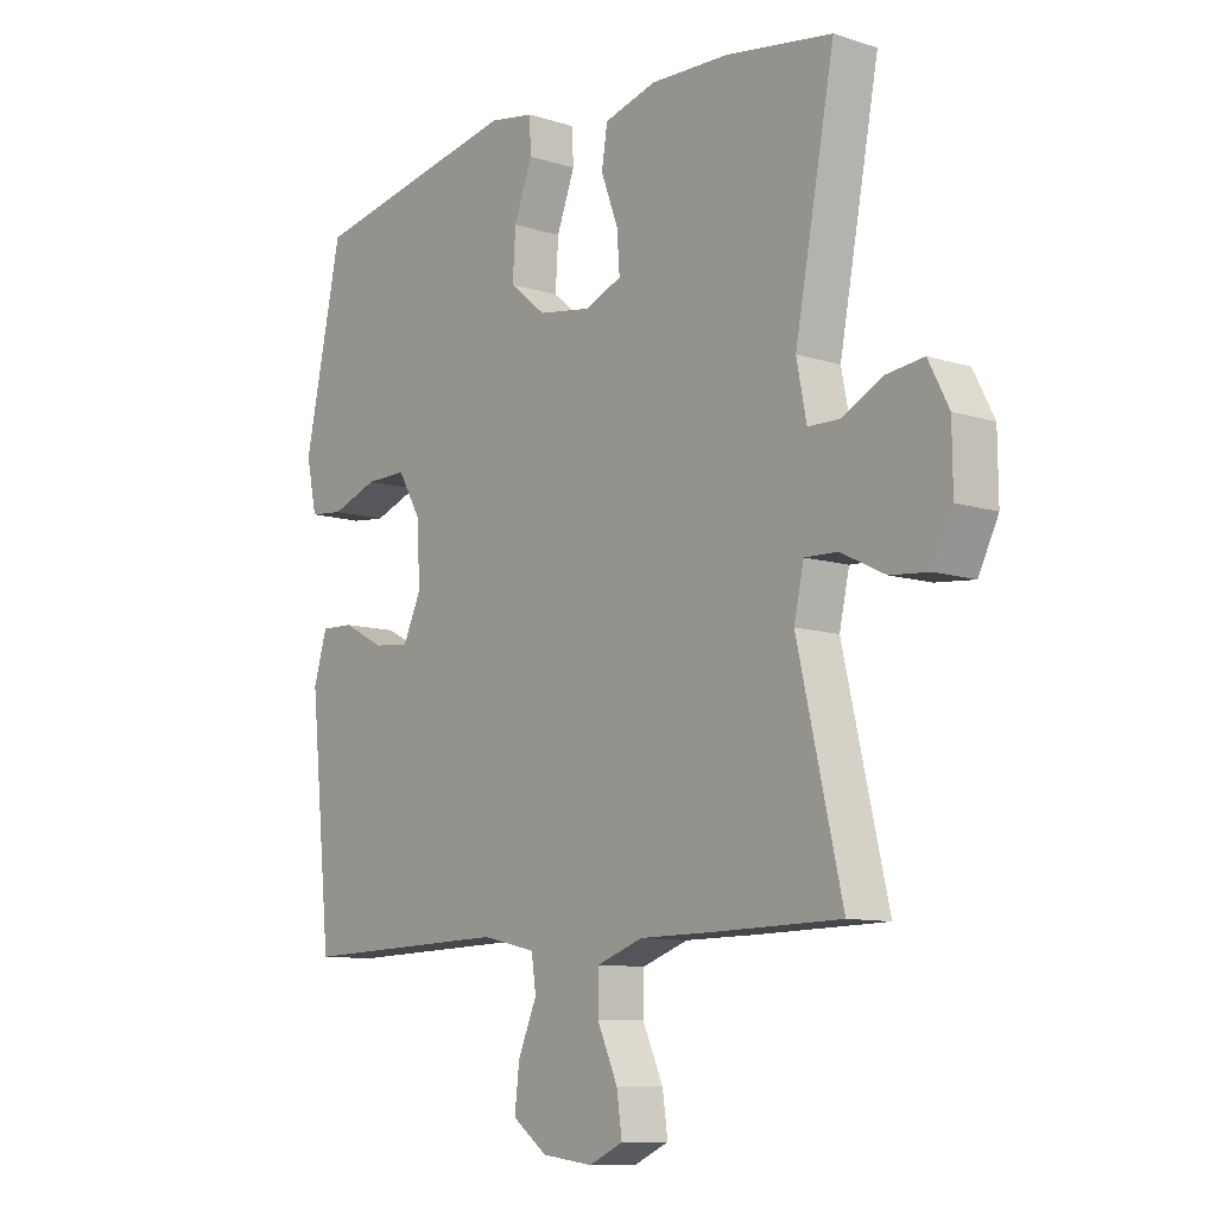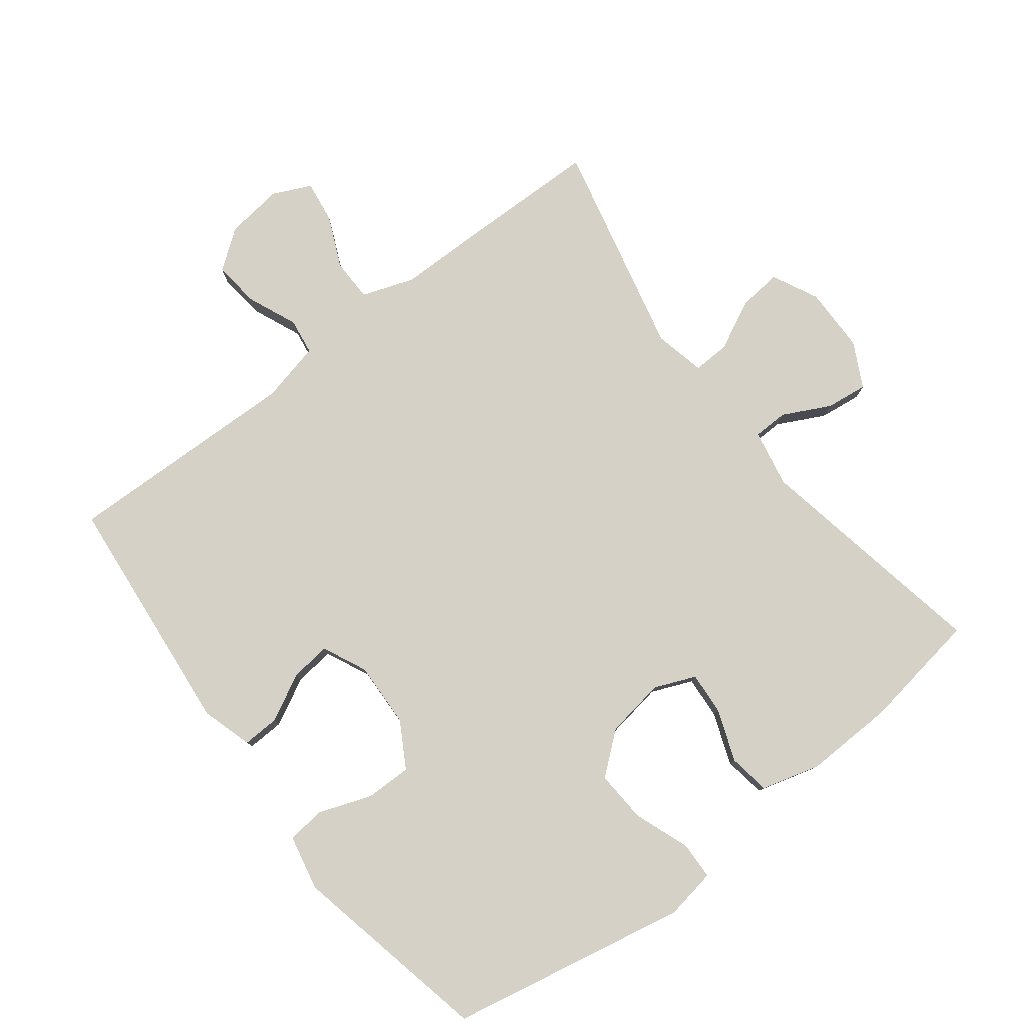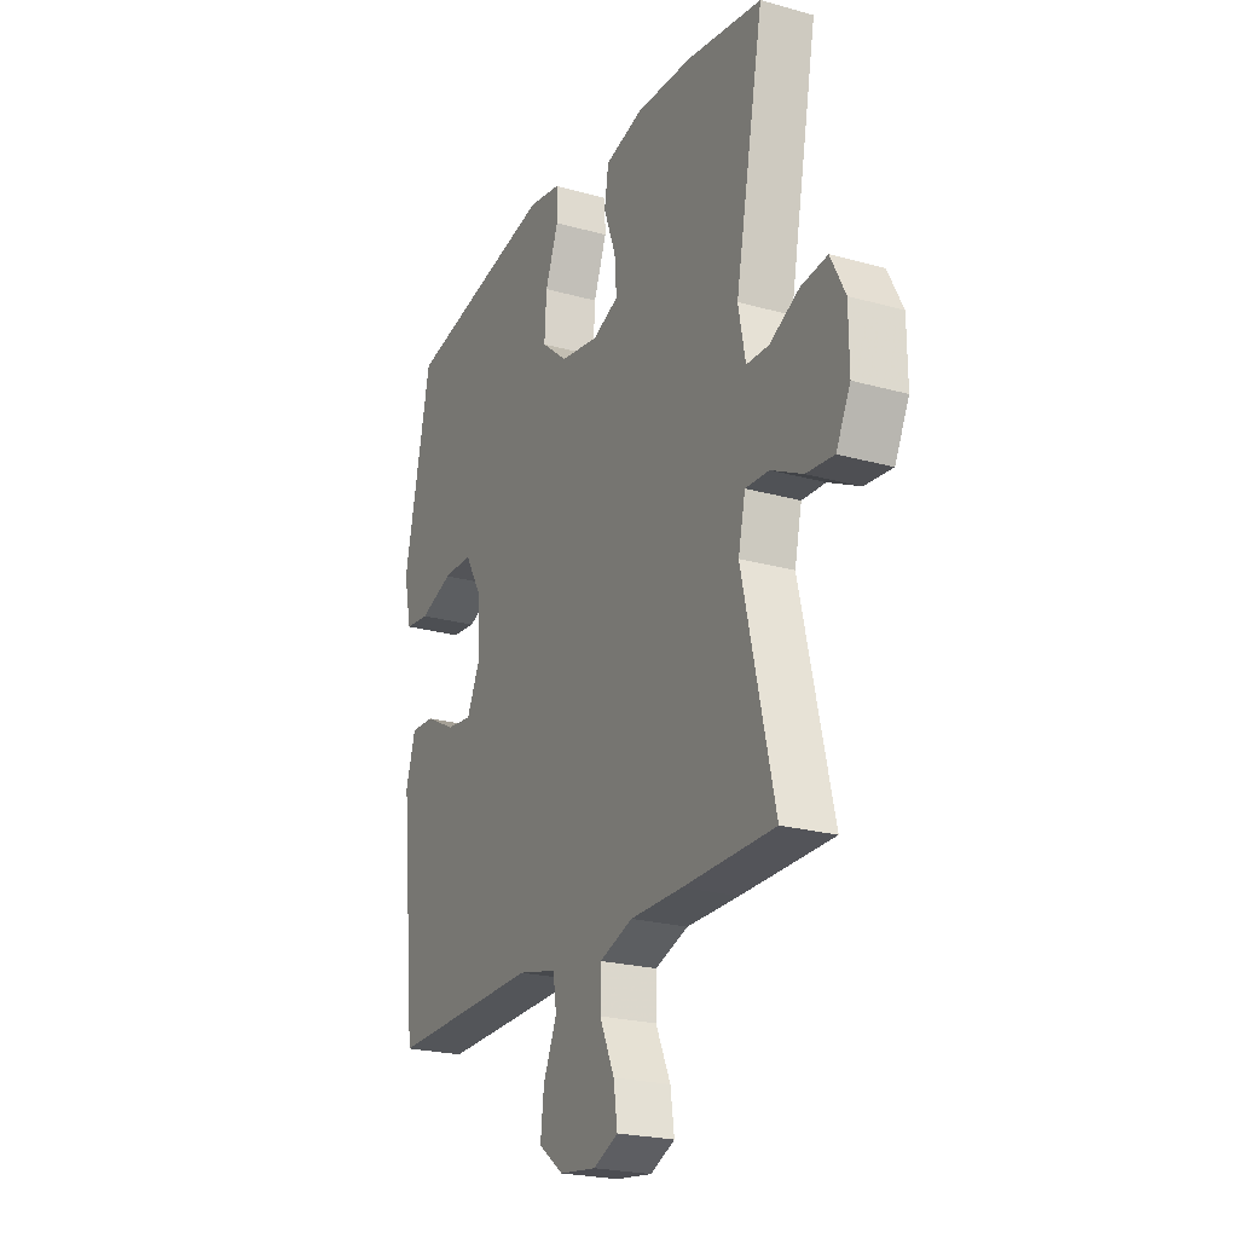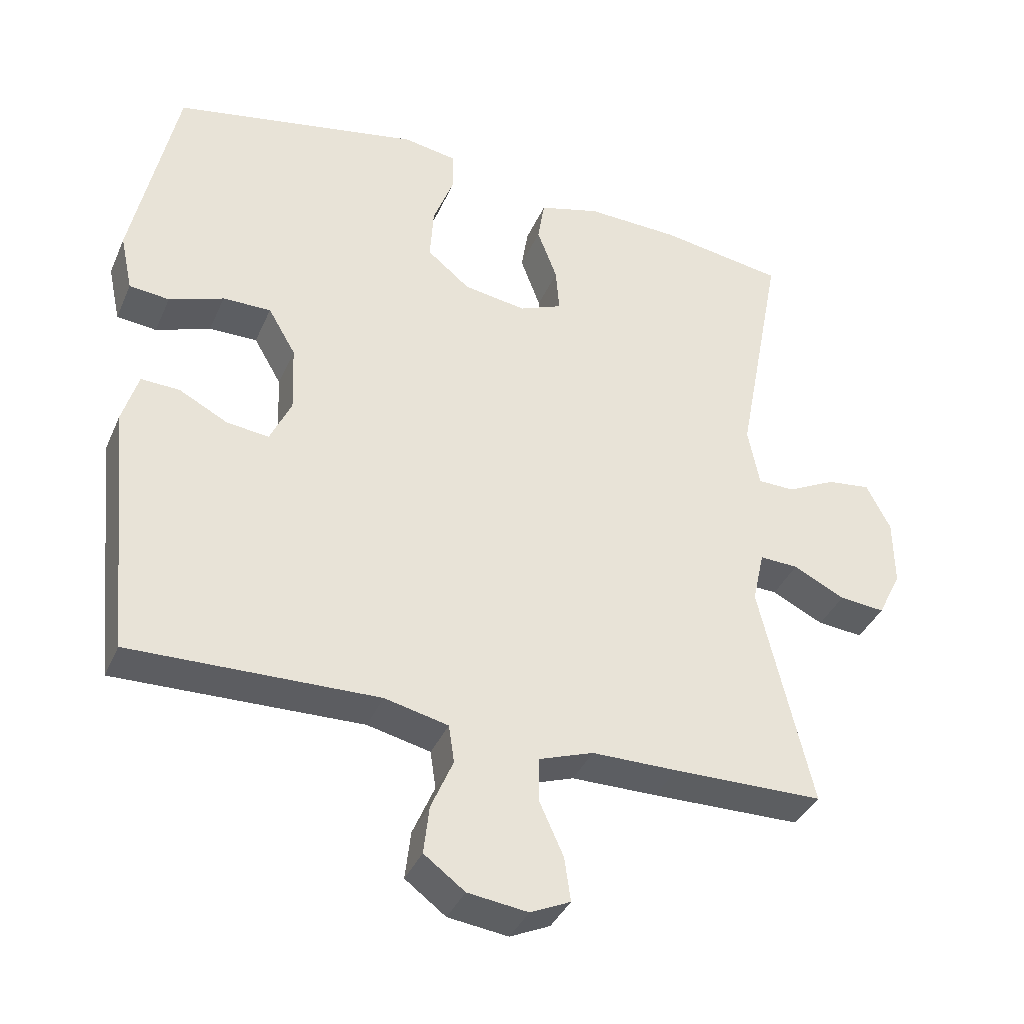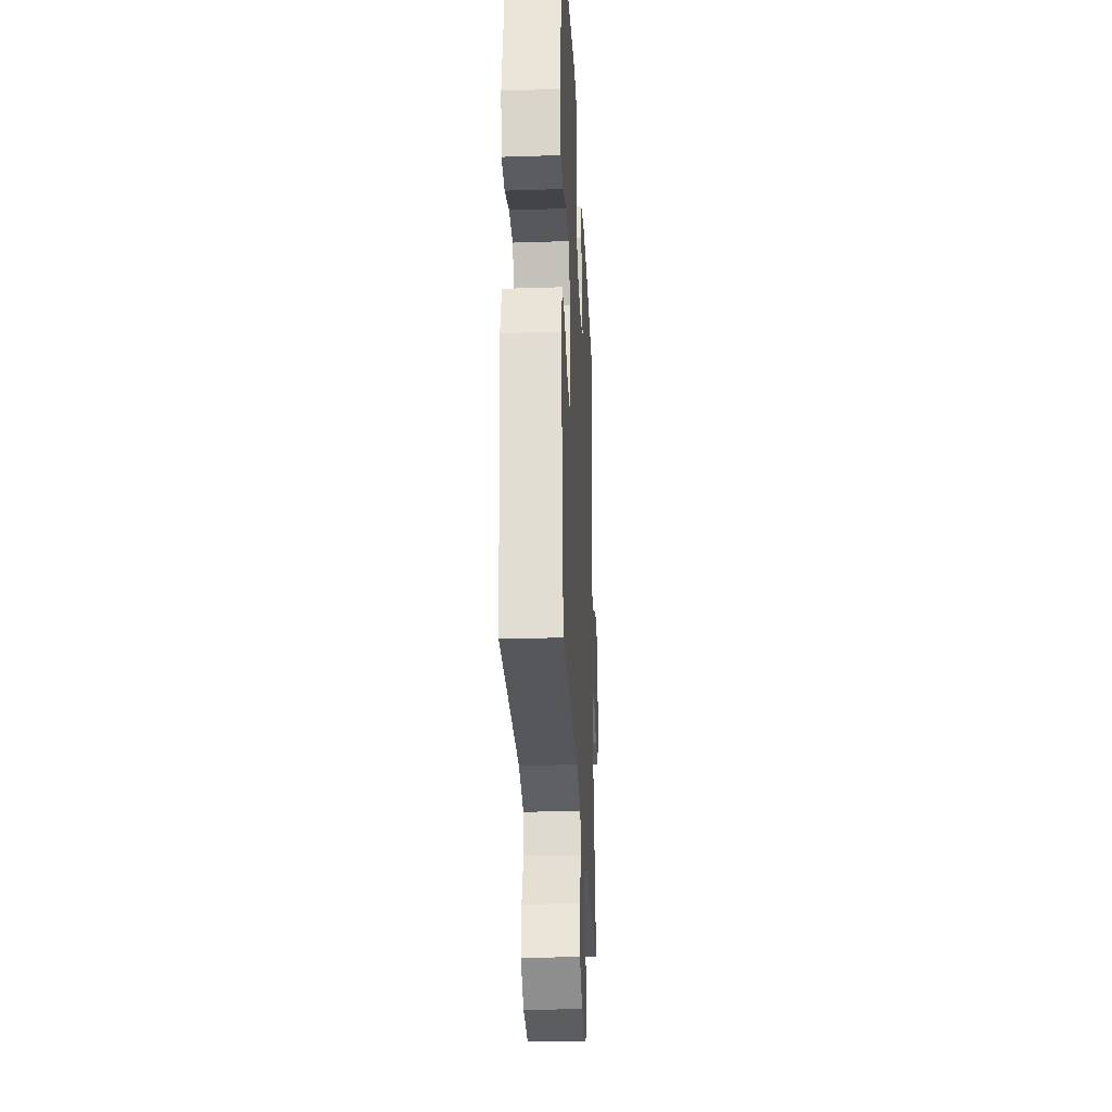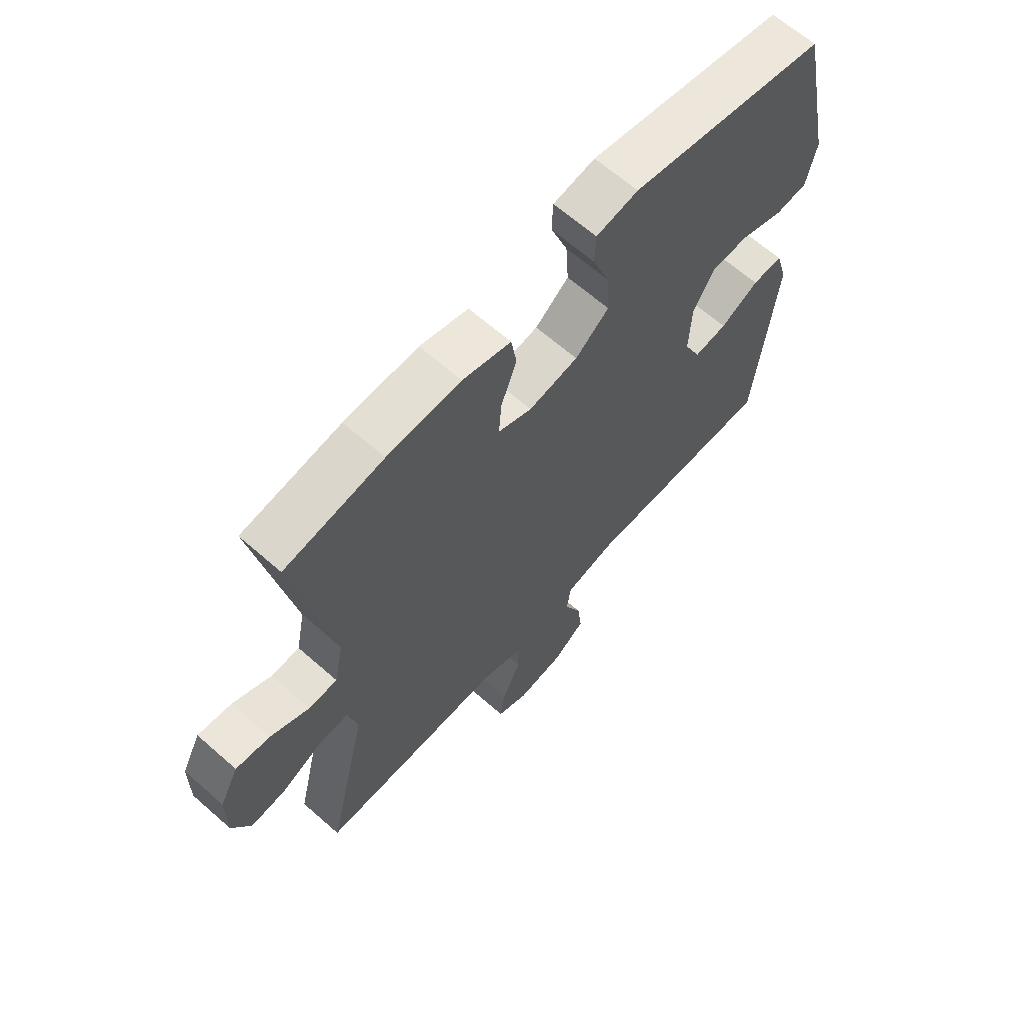
<metadata>
{"format":"obj","ext":"obj","renderer":"f3d","projection":"perspective","resolution":1024,"background":"white","views":[{"elev":-9.9,"azim":50.7,"up":"+Z"},{"elev":79.4,"azim":-37.6,"up":"+Y"},{"elev":-22.8,"azim":64.2,"up":"+Z"},{"elev":-37.9,"azim":-21.8,"up":"+Z"},{"elev":-28.6,"azim":-87.2,"up":"+Z"},{"elev":64.9,"azim":131.5,"up":"+Z"}]}
</metadata>
<code>
v -0.5 0.07 0.5
v -0.139 0.07 0.572
v -0.062 0.07 0.559
v -0.06 0.07 0.502
v -0.091 0.07 0.419
v -0.096 0.07 0.34
v -0.034 0.07 0.289
v 0.057 0.07 0.275
v 0.119 0.07 0.301
v 0.114 0.07 0.366
v 0.085 0.07 0.444
v 0.095 0.07 0.507
v 0.184 0.07 0.532
v 0.319 0.07 0.528
v 0.5 0.07 0.5
v 0.432 0.07 0.139
v 0.449 0.07 0.052
v 0.502 0.07 0.051
v 0.573 0.07 0.087
v 0.636 0.07 0.095
v 0.671 0.07 0.027
v 0.672 0.07 -0.072
v 0.638 0.07 -0.141
v 0.572 0.07 -0.135
v 0.497 0.07 -0.098
v 0.441 0.07 -0.096
v 0.424 0.07 -0.173
v 0.5 0.07 -0.5
v 0.282 0.07 -0.504
v 0.158 0.07 -0.505
v 0.079 0.07 -0.533
v 0.078 0.07 -0.597
v 0.113 0.07 -0.675
v 0.122 0.07 -0.739
v 0.064 0.07 -0.766
v -0.023 0.07 -0.755
v -0.082 0.07 -0.711
v -0.074 0.07 -0.641
v -0.042 0.07 -0.566
v -0.05 0.07 -0.511
v -0.142 0.07 -0.49
v -0.5 0.07 -0.5
v -0.537 0.07 -0.13
v -0.514 0.07 -0.053
v -0.458 0.07 -0.055
v -0.387 0.07 -0.092
v -0.326 0.07 -0.099
v -0.295 0.07 -0.032
v -0.299 0.07 0.067
v -0.339 0.07 0.136
v -0.409 0.07 0.135
v -0.488 0.07 0.106
v -0.546 0.07 0.112
v -0.564 0.07 0.196
v -0.5 0 0.5
v -0.139 0 0.572
v -0.062 0 0.559
v -0.06 0 0.502
v -0.091 0 0.419
v -0.096 0 0.34
v -0.034 0 0.289
v 0.057 0 0.275
v 0.119 0 0.301
v 0.114 0 0.366
v 0.085 0 0.444
v 0.095 0 0.507
v 0.184 0 0.532
v 0.319 0 0.528
v 0.5 0 0.5
v 0.432 0 0.139
v 0.449 0 0.052
v 0.502 0 0.051
v 0.573 0 0.087
v 0.636 0 0.095
v 0.671 0 0.027
v 0.672 0 -0.072
v 0.638 0 -0.141
v 0.572 0 -0.135
v 0.497 0 -0.098
v 0.441 0 -0.096
v 0.424 0 -0.173
v 0.5 0 -0.5
v 0.282 0 -0.504
v 0.158 0 -0.505
v 0.079 0 -0.533
v 0.078 0 -0.597
v 0.113 0 -0.675
v 0.122 0 -0.739
v 0.064 0 -0.766
v -0.023 0 -0.755
v -0.082 0 -0.711
v -0.074 0 -0.641
v -0.042 0 -0.566
v -0.05 0 -0.511
v -0.142 0 -0.49
v -0.5 0 -0.5
v -0.537 0 -0.13
v -0.514 0 -0.053
v -0.458 0 -0.055
v -0.387 0 -0.092
v -0.326 0 -0.099
v -0.295 0 -0.032
v -0.299 0 0.067
v -0.339 0 0.136
v -0.409 0 0.135
v -0.488 0 0.106
v -0.546 0 0.112
v -0.564 0 0.196
f 3 4 5
f 2 3 5
f 1 2 5
f 54 1 5
f 53 54 5
f 52 53 5
f 51 52 5
f 50 51 5 6
f 49 50 6 7
f 48 49 7 8
f 47 48 8 9
f 44 45 46
f 43 44 46
f 42 43 46
f 41 42 46
f 40 41 46 47
f 37 38 39
f 36 37 39
f 35 36 39
f 34 35 39
f 33 34 39
f 32 33 39
f 31 32 39 40
f 40 47 9
f 31 40 9
f 30 31 9
f 29 30 9
f 28 29 9
f 27 28 9
f 23 24 25
f 22 23 25
f 21 22 25
f 20 21 25
f 19 20 25
f 18 19 25
f 17 18 25 26
f 27 9 10
f 26 27 10
f 17 26 10
f 16 17 10
f 14 15 16
f 13 14 16
f 12 13 16
f 11 12 16
f 10 11 16
f 59 58 57
f 59 57 56
f 59 56 55
f 59 55 108
f 59 108 107
f 59 107 106
f 59 106 105
f 60 59 105 104
f 61 60 104 103
f 62 61 103 102
f 63 62 102 101
f 100 99 98
f 100 98 97
f 100 97 96
f 100 96 95
f 101 100 95 94
f 93 92 91
f 93 91 90
f 93 90 89
f 93 89 88
f 93 88 87
f 93 87 86
f 94 93 86 85
f 63 101 94
f 63 94 85
f 63 85 84
f 63 84 83
f 63 83 82
f 63 82 81
f 79 78 77
f 79 77 76
f 79 76 75
f 79 75 74
f 79 74 73
f 79 73 72
f 80 79 72 71
f 64 63 81
f 64 81 80
f 64 80 71
f 64 71 70
f 70 69 68
f 70 68 67
f 70 67 66
f 70 66 65
f 70 65 64
f 1 55 56 2
f 2 56 57 3
f 3 57 58 4
f 4 58 59 5
f 5 59 60 6
f 6 60 61 7
f 7 61 62 8
f 8 62 63 9
f 9 63 64 10
f 10 64 65 11
f 11 65 66 12
f 12 66 67 13
f 13 67 68 14
f 14 68 69 15
f 15 69 70 16
f 16 70 71 17
f 17 71 72 18
f 18 72 73 19
f 19 73 74 20
f 20 74 75 21
f 21 75 76 22
f 22 76 77 23
f 23 77 78 24
f 24 78 79 25
f 25 79 80 26
f 26 80 81 27
f 27 81 82 28
f 28 82 83 29
f 29 83 84 30
f 30 84 85 31
f 31 85 86 32
f 32 86 87 33
f 33 87 88 34
f 34 88 89 35
f 35 89 90 36
f 36 90 91 37
f 37 91 92 38
f 38 92 93 39
f 39 93 94 40
f 40 94 95 41
f 41 95 96 42
f 42 96 97 43
f 43 97 98 44
f 44 98 99 45
f 45 99 100 46
f 46 100 101 47
f 47 101 102 48
f 48 102 103 49
f 49 103 104 50
f 50 104 105 51
f 51 105 106 52
f 52 106 107 53
f 53 107 108 54
f 54 108 55 1

</code>
